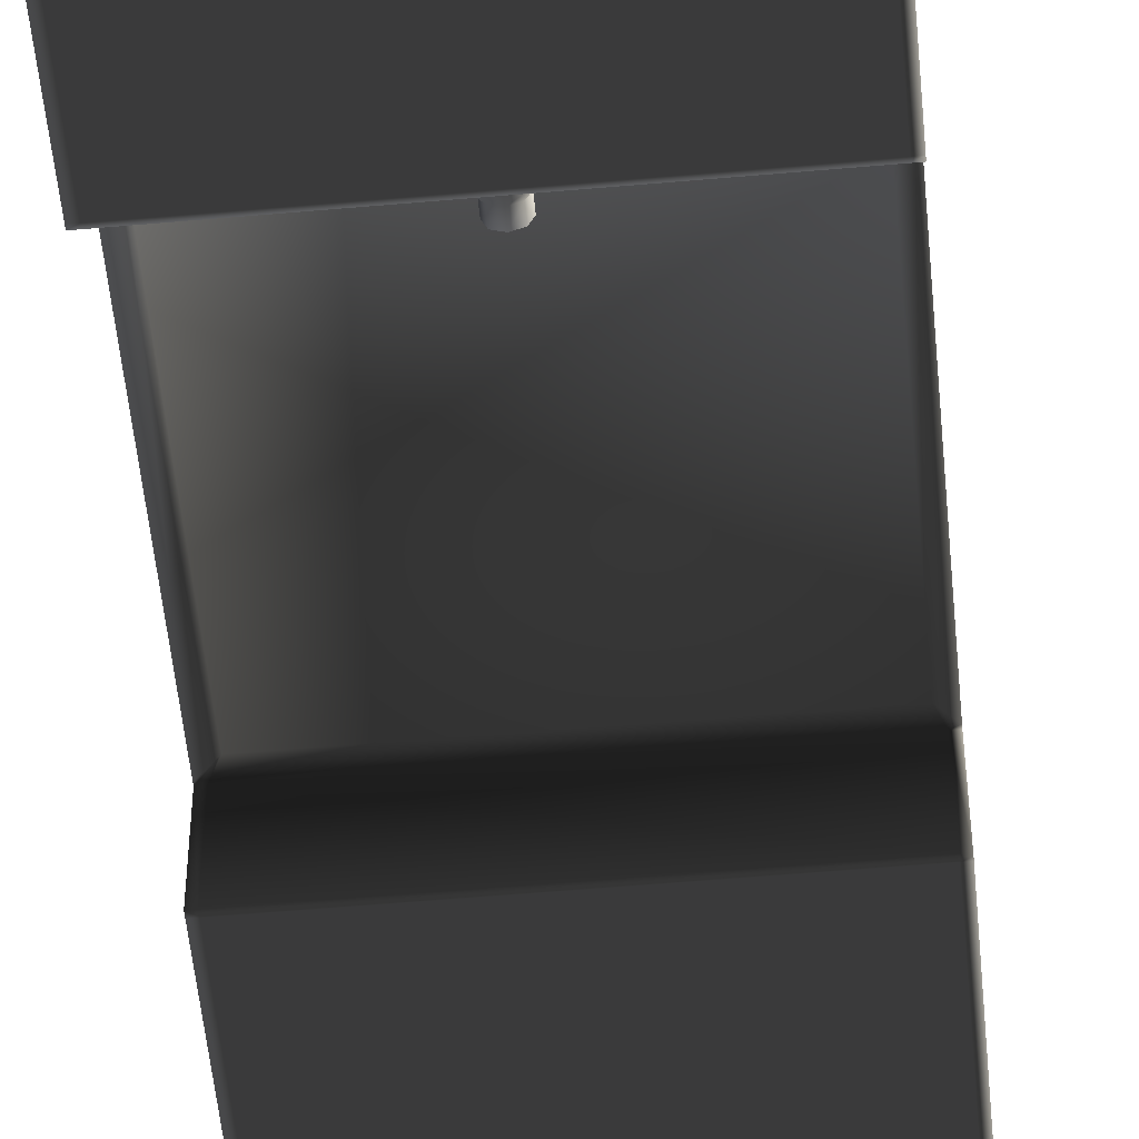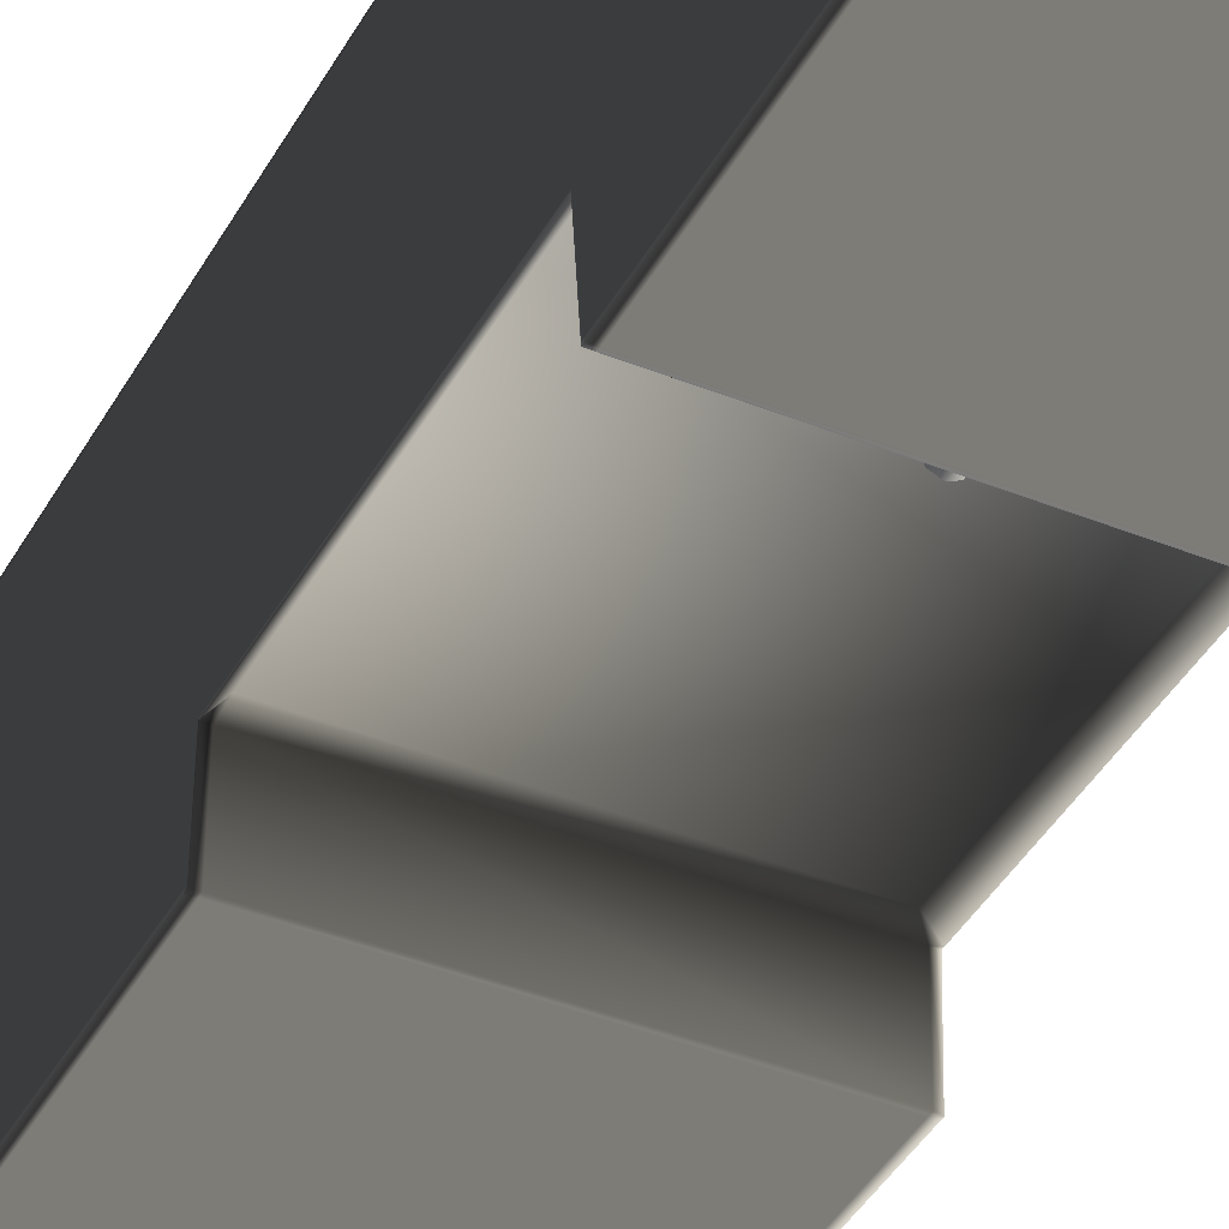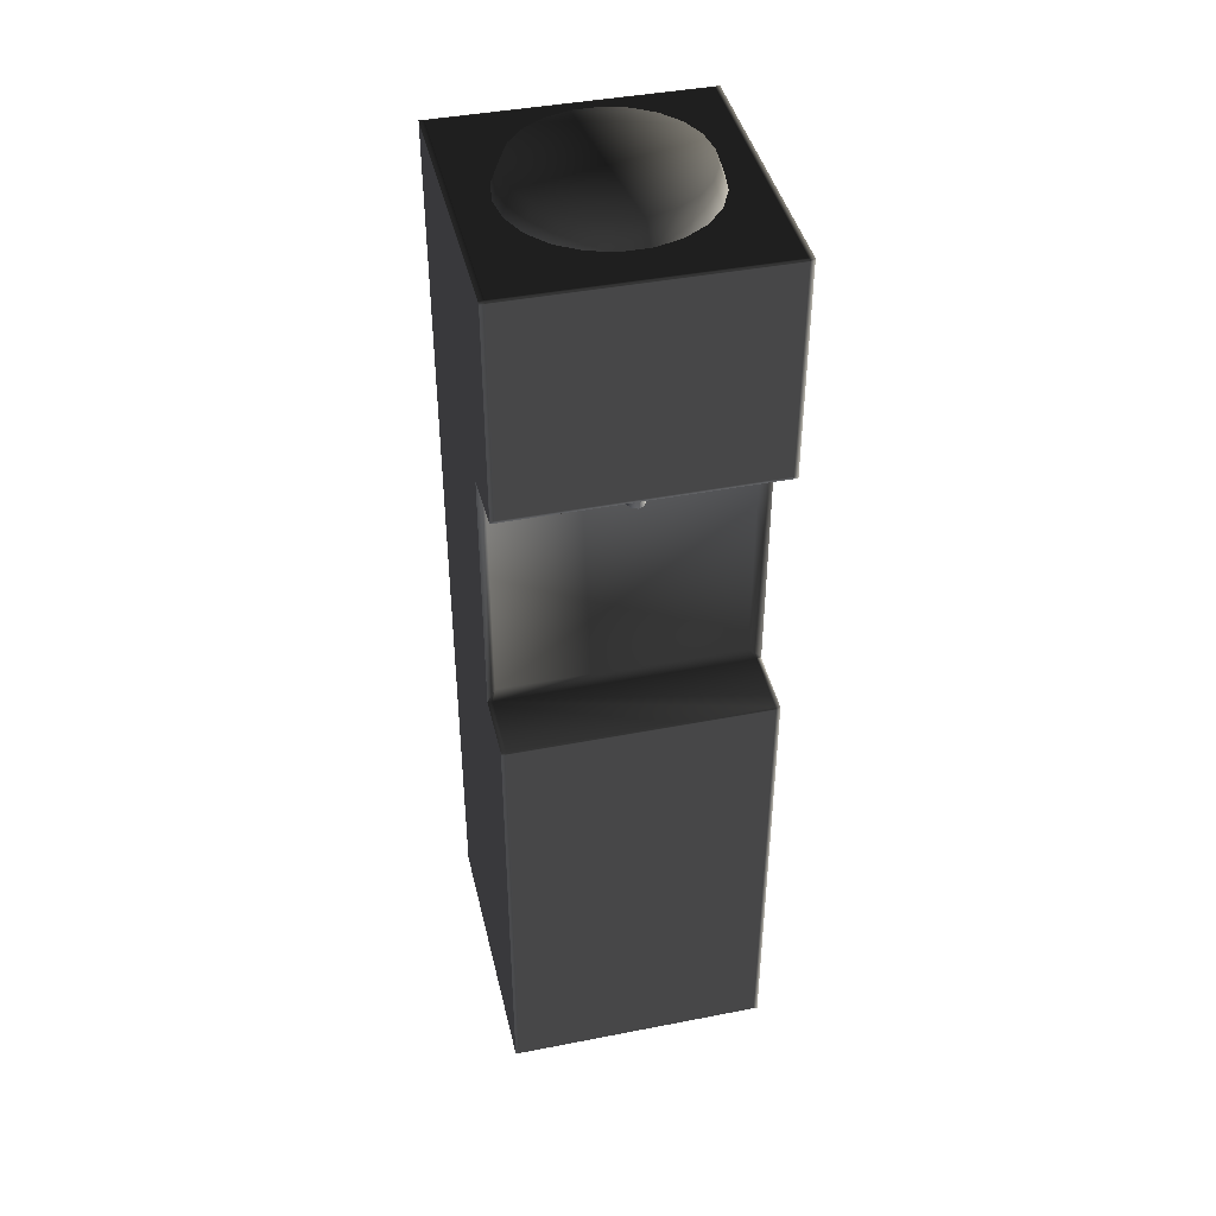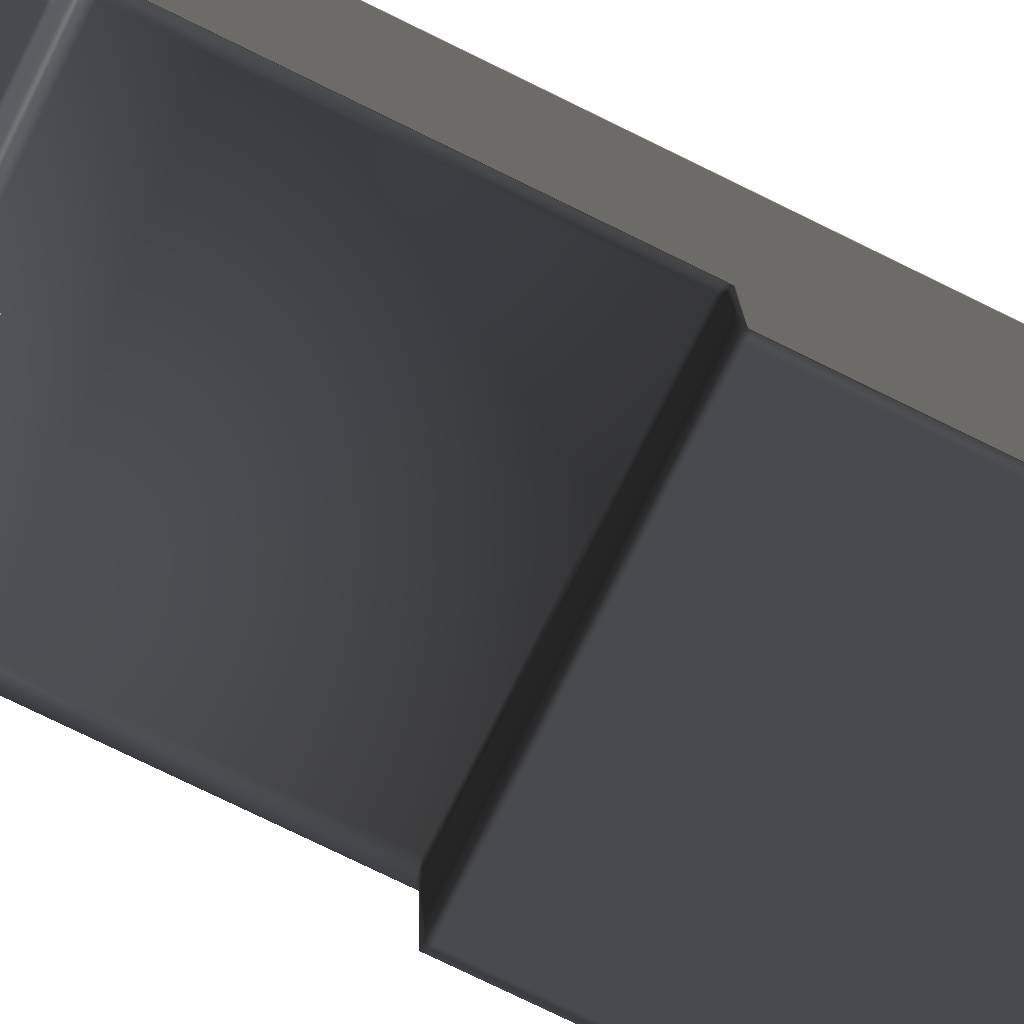
<metadata>
{"format":"obj","ext":"obj","renderer":"f3d","projection":"perspective","resolution":1024,"background":"white","views":[{"elev":-53.8,"azim":5.4,"up":"+Y"},{"elev":-40.4,"azim":-26.5,"up":"+Y"},{"elev":42.4,"azim":-13.1,"up":"+Z"},{"elev":-74.8,"azim":63.7,"up":"+Y"}]}
</metadata>
<code>
v -0.1628 -0.0858 0.9235
v -0.1689 -0.0858 0.9207
v -0.1689 -0.0858 0.9235
v 0.1628 -0.0858 0.5874
v 0.1689 -0.0858 0.5901
v 0.1689 -0.0858 0.5874
v -0.1628 -0.1662 4.401e-07
v -0.1689 0.1844 4.401e-07
v -0.1689 -0.1662 4.401e-07
v -0.1628 0.1844 4.401e-07
v -0.1689 0.1873 4.401e-07
v 0.1628 -0.1662 4.401e-07
v -0.1628 0.1873 4.401e-07
v 0.1628 0.1844 4.401e-07
v 0.1689 -0.1662 4.401e-07
v 0.1628 0.1873 4.401e-07
v 0.1689 0.1844 4.401e-07
v 0.1689 0.1873 4.401e-07
v -0.1567 -0.06993 0.9147
v -0.1689 -0.0858 0.5901
v -0.1689 -0.0858 0.9207
v -0.1567 -0.06993 0.5918
v -0.1689 -0.0858 0.5874
v 0.1567 -0.06993 0.9147
v 0.1567 -0.06993 0.5908
v 0.1689 -0.0858 0.9207
v 0.1689 -0.0858 0.5901
v 0.1689 -0.0858 0.9235
v 0.1628 -0.1689 4.401e-07
v 0.1689 -0.1689 0.5807
v 0.1689 -0.1689 4.401e-07
v 0.1628 -0.1689 0.5807
v 0.1689 -0.1689 0.5838
v -0.1628 -0.1689 4.401e-07
v 0.1628 -0.1689 0.5856
v -0.1628 -0.1689 0.5807
v -0.1689 -0.1689 4.401e-07
v -0.1628 -0.1689 0.5856
v -0.1689 -0.1689 0.5807
v -0.1689 -0.1689 0.5856
v 0.1628 0.1873 1.208
v 0.1689 0.1873 0.928
v 0.1689 0.1873 1.208
v 0.1628 0.1873 0.928
v -0.1628 0.1873 1.208
v 0.1689 0.1873 0.5707
v -0.1628 0.1873 0.928
v -0.1689 0.1873 1.208
v -0.1689 0.1873 0.928
v 0.1628 0.1873 0.5707
v -0.1628 0.1873 0.5707
v -0.1689 0.1873 0.5707
v 0.1628 0.1873 4.401e-07
v 0.1689 0.1873 4.401e-07
v -0.1628 0.1873 4.401e-07
v -0.1689 0.1873 4.401e-07
v 0.1689 -0.0858 0.9235
v 0.1628 -0.1689 0.9324
v 0.1689 -0.1689 0.9324
v 0.1628 -0.0858 0.9235
v 0.1567 -0.06993 0.9147
v -0.1628 -0.1689 0.9324
v -0.1567 -0.06993 0.9147
v -0.1628 -0.0858 0.9235
v -0.1689 -0.0858 0.9207
v -0.1689 -0.1689 0.9324
v -0.1689 -0.0858 0.9235
v -0.1689 -0.0858 0.5874
v -0.1628 -0.1689 0.5856
v -0.1689 -0.1689 0.5856
v -0.1628 -0.0858 0.5874
v -0.1567 -0.06993 0.5918
v 0.1628 -0.1689 0.5856
v 0.1567 -0.06993 0.5908
v 0.1628 -0.0858 0.5874
v 0.1689 -0.0858 0.5901
v 0.1689 -0.1689 0.5838
v 0.1689 -0.0858 0.5874
v -0.1628 -0.1689 1.211
v -0.1689 -0.1689 1.208
v -0.1689 -0.1689 1.211
v -0.1628 -0.1689 1.208
v -0.1689 -0.1689 0.9355
v 0.1628 -0.1689 1.211
v -0.1628 -0.1689 0.9355
v -0.1689 -0.1689 0.9324
v -0.1628 -0.1689 0.9324
v 0.1628 -0.1689 1.208
v 0.1689 -0.1689 1.211
v 0.1689 -0.1689 1.208
v 0.1628 -0.1689 0.9355
v 0.1628 -0.1689 0.9324
v 0.1689 -0.1689 0.9355
v 0.1689 -0.1689 0.9324
v 0.1628 0.1873 1.211
v 0.1689 0.1873 1.208
v 0.1689 0.1873 1.211
v 0.1628 0.1873 1.208
v -0.1628 0.1873 1.211
v -0.1628 0.1873 1.208
v -0.1689 0.1873 1.211
v -0.1689 0.1873 1.208
v 0.1689 -0.1689 0.5807
v 0.1689 -0.1662 4.401e-07
v 0.1689 -0.1689 4.401e-07
v 0.1689 -0.1662 0.5779
v 0.1689 0.1844 4.401e-07
v 0.1689 0.1847 0.5707
v 0.1689 0.1873 4.401e-07
v 0.1689 0.1873 0.5707
v 0.1689 -0.1689 0.5838
v 0.1689 0.1873 0.928
v 0.1689 0.1848 0.928
v 0.1689 0.1844 1.208
v 0.1689 0.1873 1.208
v 0.1689 -0.1662 0.5828
v 0.1689 -0.0858 0.5874
v 0.1689 0.1844 1.211
v 0.1689 0.1873 1.211
v 0.1689 -0.1662 1.211
v 0.1689 -0.1662 1.208
v 0.1689 -0.1689 1.211
v 0.1689 -0.1689 1.208
v 0.1689 -0.1662 0.9355
v 0.1689 -0.1689 0.9355
v 0.1689 -0.1662 0.9324
v 0.1689 -0.1689 0.9324
v 0.1689 -0.0858 0.9235
v 0.1689 -0.08369 0.9235
v 0.1689 -0.0858 0.9207
v 0.1689 -0.08369 0.9207
v 0.1689 -0.0858 0.5901
v 0.1689 -0.08369 0.5901
v 0.1689 -0.08369 0.5855
v -0.1689 0.1873 0.5707
v -0.1689 0.1844 4.401e-07
v -0.1689 0.1873 4.401e-07
v -0.1689 0.1847 0.5707
v -0.1689 0.1848 0.928
v -0.1689 0.1873 0.928
v -0.1689 -0.1662 4.401e-07
v -0.1689 0.1873 1.208
v -0.1689 -0.1662 0.5807
v -0.1689 -0.1689 4.401e-07
v -0.1689 -0.1689 0.5807
v -0.1689 -0.1662 0.584
v -0.1689 -0.1689 0.5856
v -0.1689 -0.0858 0.5874
v -0.1689 -0.08369 0.5857
v -0.1689 -0.0858 0.5901
v -0.1689 -0.08369 0.5901
v -0.1689 -0.0858 0.9207
v -0.1689 -0.08369 0.9207
v -0.1689 -0.0858 0.9235
v -0.1689 -0.08369 0.9235
v -0.1689 -0.1662 0.9324
v -0.1689 -0.1689 0.9324
v -0.1689 -0.1662 0.9355
v -0.1689 -0.1689 0.9355
v -0.1689 0.1844 1.208
v -0.1689 0.1873 1.211
v -0.1689 0.1844 1.211
v -0.1689 -0.1662 1.208
v -0.1689 -0.1689 1.208
v -0.1689 -0.1662 1.211
v -0.1689 -0.1689 1.211
v 0.1628 -0.1662 4.401e-07
v 0.1689 -0.1689 4.401e-07
v 0.1689 -0.1662 4.401e-07
v 0.1628 -0.1689 4.401e-07
v -0.1628 -0.1662 4.401e-07
v -0.1628 -0.1689 4.401e-07
v -0.1689 -0.1662 4.401e-07
v -0.1689 -0.1689 4.401e-07
v 0.1628 -0.1689 1.211
v 0.1689 -0.1662 1.211
v 0.1689 -0.1689 1.211
v 0.1628 -0.1662 1.211
v 0.1689 0.1844 1.211
v -0.1628 -0.1689 1.211
v 0.1628 0.1844 1.211
v 0.1689 0.1873 1.211
v 0.1628 0.1873 1.211
v -0.1628 -0.1662 1.211
v -0.1689 -0.1689 1.211
v -0.1689 -0.1662 1.211
v -0.1628 0.1844 1.211
v -0.1628 0.1873 1.211
v -0.1689 0.1844 1.211
v -0.1689 0.1873 1.211
v 0.0009198 -0.1017 0.9299
v 0.01496 -0.1075 0.9149
v 0.01496 -0.1075 0.9299
v 0.0009198 -0.1017 0.9149
v 0.008854 -0.1135 0.9042
v 0.0009198 -0.1103 0.9042
v 0.008854 -0.1135 0.8921
v 0.0009198 -0.1103 0.8921
v -0.01307 -0.1075 0.9299
v 0.0009198 -0.1017 0.9149
v 0.0009198 -0.1017 0.9299
v -0.01307 -0.1075 0.9149
v 0.0009198 -0.1103 0.9042
v -0.007015 -0.1135 0.9042
v 0.0009198 -0.1103 0.8921
v -0.007015 -0.1135 0.8921
v -0.01889 -0.1215 0.9299
v -0.01307 -0.1075 0.9149
v -0.01307 -0.1075 0.9299
v -0.01889 -0.1215 0.9149
v -0.007015 -0.1135 0.9042
v -0.0103 -0.1215 0.9042
v -0.007015 -0.1135 0.8921
v -0.0103 -0.1215 0.8921
v -0.01307 -0.1355 0.9299
v -0.01889 -0.1215 0.9149
v -0.01889 -0.1215 0.9299
v -0.01307 -0.1355 0.9149
v 0.0009198 -0.1413 0.9299
v 0.0009198 -0.1413 0.9149
v -0.0103 -0.1215 0.9042
v -0.007015 -0.1294 0.9042
v -0.0103 -0.1215 0.8921
v -0.007015 -0.1294 0.8921
v 0.0009198 -0.1327 0.9042
v 0.0009198 -0.1327 0.8921
v 0.01496 -0.1355 0.9299
v 0.0009198 -0.1413 0.9149
v 0.0009198 -0.1413 0.9299
v 0.01496 -0.1355 0.9149
v 0.0009198 -0.1327 0.9042
v -0.007015 -0.1294 0.9042
v -0.01307 -0.1355 0.9149
v 0.008854 -0.1294 0.9042
v 0.0009198 -0.1327 0.8921
v 0.008854 -0.1294 0.8921
v 0.02078 -0.1215 0.9149
v 0.01214 -0.1215 0.9042
v 0.02078 -0.1215 0.9299
v 0.01496 -0.1355 0.9149
v 0.01496 -0.1355 0.9299
v 0.02078 -0.1215 0.9149
v 0.01496 -0.1075 0.9299
v 0.01496 -0.1075 0.9149
v 0.01214 -0.1215 0.9042
v 0.008854 -0.1135 0.9042
v 0.01214 -0.1215 0.8921
v 0.008854 -0.1135 0.8921
v 0.008854 -0.1294 0.8921
v 0.008854 -0.1294 0.9042
v 0.1059 0.0758 1.208
v 0.07487 0.09355 1.24
v 0.08275 0.1026 1.208
v 0.09585 0.06932 1.24
v 0.1207 0.04355 1.208
v 0.1092 0.04017 1.24
v 0.1257 0.00843 1.208
v 0.1137 0.00843 1.24
v 0.1207 -0.02664 1.208
v 0.1092 -0.02326 1.24
v 0.1059 -0.0589 1.208
v 0.09585 -0.05242 1.24
v 0.04792 0.1109 1.24
v 0.08275 0.1026 1.208
v 0.07487 0.09355 1.24
v 0.05289 0.1218 1.208
v 0.01716 0.1199 1.24
v 0.0189 0.1318 1.208
v -0.01486 0.1199 1.24
v -0.01659 0.1318 1.208
v -0.04561 0.1109 1.24
v -0.05058 0.1218 1.208
v -0.07256 0.09355 1.24
v -0.08044 0.1026 1.208
v -0.09354 0.06932 1.24
v -0.1036 0.0758 1.208
v -0.1069 0.04017 1.24
v -0.1036 0.0758 1.208
v -0.09354 0.06932 1.24
v -0.1184 0.04355 1.208
v -0.1114 0.00843 1.24
v -0.1234 0.00843 1.208
v -0.1069 -0.02326 1.24
v -0.1184 -0.02664 1.208
v -0.09354 -0.05242 1.24
v -0.1036 -0.0589 1.208
v -0.07256 -0.07664 1.24
v -0.08044 -0.08571 1.208
v -0.04561 -0.09397 1.24
v -0.08044 -0.08571 1.208
v -0.07256 -0.07664 1.24
v -0.05058 -0.1049 1.208
v -0.01486 -0.103 1.24
v -0.01659 -0.1149 1.208
v 0.01716 -0.103 1.24
v 0.0189 -0.1149 1.208
v 0.04792 -0.09397 1.24
v 0.05289 -0.1049 1.208
v 0.07487 -0.07664 1.24
v 0.08275 -0.08571 1.208
v 0.09585 -0.05242 1.24
v 0.1059 -0.0589 1.208
v 0.008854 -0.1135 0.8921
v 0.0009198 -0.1215 0.8921
v 0.01214 -0.1215 0.8921
v 0.0009198 -0.1103 0.8921
v 0.008854 -0.1294 0.8921
v -0.007015 -0.1135 0.8921
v 0.0009198 -0.1327 0.8921
v -0.0103 -0.1215 0.8921
v -0.007015 -0.1294 0.8921
v 0.1137 0.00843 1.24
v 0.001155 0.00843 1.24
v 0.1092 0.04017 1.24
v 0.1092 -0.02326 1.24
v 0.09585 0.06932 1.24
v 0.09585 -0.05242 1.24
v 0.07487 0.09355 1.24
v 0.07487 -0.07664 1.24
v 0.04792 0.1109 1.24
v 0.04792 -0.09397 1.24
v 0.01716 0.1199 1.24
v 0.01716 -0.103 1.24
v -0.01486 0.1199 1.24
v -0.01486 -0.103 1.24
v -0.04561 0.1109 1.24
v -0.04561 -0.09397 1.24
v -0.07256 0.09355 1.24
v -0.07256 -0.07664 1.24
v -0.09354 0.06932 1.24
v -0.09354 -0.05242 1.24
v -0.1069 0.04017 1.24
v -0.1069 -0.02326 1.24
v -0.1114 0.00843 1.24
g Water_Dispenser_25750_5
f 1 3 2
f 4 6 5
f 7 9 8
f 8 10 7
f 10 8 11
f 12 7 10
f 11 13 10
f 10 14 12
f 14 10 13
f 15 12 14
f 13 16 14
f 14 17 15
f 17 14 16
f 16 18 17
f 19 21 20
f 20 22 19
f 22 20 23
f 24 19 22
f 22 25 24
f 26 24 25
f 25 27 26
f 24 26 28
f 29 31 30
f 30 32 29
f 32 30 33
f 34 29 32
f 33 35 32
f 32 36 34
f 36 32 35
f 37 34 36
f 35 38 36
f 36 39 37
f 39 36 38
f 38 40 39
f 41 43 42
f 42 44 41
f 45 41 44
f 44 42 46
f 44 47 45
f 48 45 47
f 47 49 48
f 46 50 44
f 47 44 50
f 49 47 51
f 50 51 47
f 51 52 49
f 53 50 46
f 51 50 53
f 46 54 53
f 53 55 51
f 52 51 55
f 55 56 52
f 57 59 58
f 58 60 57
f 57 60 61
f 60 58 62
f 63 61 60
f 62 64 60
f 60 64 63
f 65 63 64
f 64 62 66
f 66 67 64
f 68 70 69
f 69 71 68
f 68 71 72
f 71 69 73
f 74 72 71
f 73 75 71
f 71 75 74
f 76 74 75
f 75 73 77
f 77 78 75
f 79 81 80
f 80 82 79
f 82 80 83
f 84 79 82
f 83 85 82
f 85 83 86
f 86 87 85
f 82 88 84
f 88 82 85
f 89 84 88
f 88 90 89
f 91 85 87
f 85 91 88
f 90 88 91
f 87 92 91
f 91 93 90
f 93 91 92
f 92 94 93
f 95 97 96
f 96 98 95
f 99 95 98
f 98 100 99
f 101 99 100
f 100 102 101
f 103 105 104
f 104 106 103
f 106 104 107
f 107 108 106
f 108 107 109
f 109 110 108
f 111 103 106
f 108 110 112
f 112 113 108
f 114 113 112
f 112 115 114
f 106 116 111
f 116 106 108
f 117 111 116
f 118 114 115
f 115 119 118
f 114 118 120
f 120 121 114
f 113 114 121
f 121 120 122
f 122 123 121
f 124 121 123
f 121 124 113
f 123 125 124
f 126 124 125
f 126 113 124
f 125 127 126
f 126 127 128
f 128 129 126
f 126 129 113
f 129 128 130
f 130 131 129
f 113 129 131
f 131 130 132
f 113 131 133
f 132 133 131
f 133 108 113
f 133 132 117
f 133 134 108
f 117 134 133
f 116 108 134
f 116 134 117
f 135 137 136
f 136 138 135
f 135 138 139
f 139 140 135
f 138 136 141
f 142 140 139
f 141 143 138
f 143 141 144
f 144 145 143
f 146 143 145
f 146 138 143
f 145 147 146
f 146 147 148
f 148 149 146
f 146 149 138
f 149 148 150
f 150 151 149
f 138 149 151
f 151 150 152
f 138 151 153
f 152 153 151
f 153 139 138
f 153 152 154
f 154 155 153
f 153 155 139
f 156 155 154
f 156 139 155
f 154 157 156
f 158 156 157
f 156 158 139
f 157 159 158
f 160 139 158
f 139 160 142
f 161 142 160
f 160 162 161
f 163 158 159
f 158 163 160
f 162 160 163
f 159 164 163
f 163 165 162
f 165 163 164
f 164 166 165
f 167 169 168
f 168 170 167
f 171 167 170
f 170 172 171
f 173 171 172
f 172 174 173
f 175 177 176
f 176 178 175
f 178 176 179
f 180 175 178
f 179 181 178
f 181 179 182
f 182 183 181
f 178 184 180
f 184 178 181
f 185 180 184
f 184 186 185
f 187 181 183
f 181 187 184
f 186 184 187
f 183 188 187
f 187 189 186
f 189 187 188
f 188 190 189
f 191 193 192
f 192 194 191
f 194 192 195
f 195 196 194
f 196 195 197
f 197 198 196
f 199 201 200
f 200 202 199
f 202 200 203
f 203 204 202
f 204 203 205
f 205 206 204
f 207 209 208
f 208 210 207
f 210 208 211
f 211 212 210
f 212 211 213
f 213 214 212
f 215 217 216
f 216 218 215
f 219 215 218
f 218 220 219
f 218 216 221
f 221 222 218
f 222 221 223
f 223 224 222
f 225 222 224
f 224 226 225
f 227 229 228
f 228 230 227
f 230 228 231
f 232 231 228
f 228 233 232
f 231 234 230
f 234 231 235
f 235 236 234
f 237 230 234
f 234 238 237
f 239 241 240
f 240 242 239
f 243 239 242
f 242 244 243
f 244 242 245
f 245 246 244
f 246 245 247
f 247 248 246
f 249 247 245
f 245 250 249
f 251 253 252
f 252 254 251
f 255 251 254
f 254 256 255
f 257 255 256
f 256 258 257
f 259 257 258
f 258 260 259
f 261 259 260
f 260 262 261
f 263 265 264
f 264 266 263
f 267 263 266
f 266 268 267
f 269 267 268
f 268 270 269
f 271 269 270
f 270 272 271
f 273 271 272
f 272 274 273
f 275 273 274
f 274 276 275
f 277 279 278
f 278 280 277
f 281 277 280
f 280 282 281
f 283 281 282
f 282 284 283
f 285 283 284
f 284 286 285
f 287 285 286
f 286 288 287
f 289 291 290
f 290 292 289
f 293 289 292
f 292 294 293
f 295 293 294
f 294 296 295
f 297 295 296
f 296 298 297
f 299 297 298
f 298 300 299
f 301 299 300
f 300 302 301
f 303 305 304
f 306 303 304
f 305 307 304
f 308 306 304
f 307 309 304
f 310 308 304
f 309 311 304
f 311 310 304
f 312 314 313
f 315 312 313
f 314 316 313
f 317 315 313
f 316 318 313
f 319 317 313
f 318 320 313
f 321 319 313
f 320 322 313
f 323 321 313
f 322 324 313
f 325 323 313
f 324 326 313
f 327 325 313
f 326 328 313
f 329 327 313
f 328 330 313
f 331 329 313
f 330 332 313
f 333 331 313
f 332 334 313
f 334 333 313

</code>
